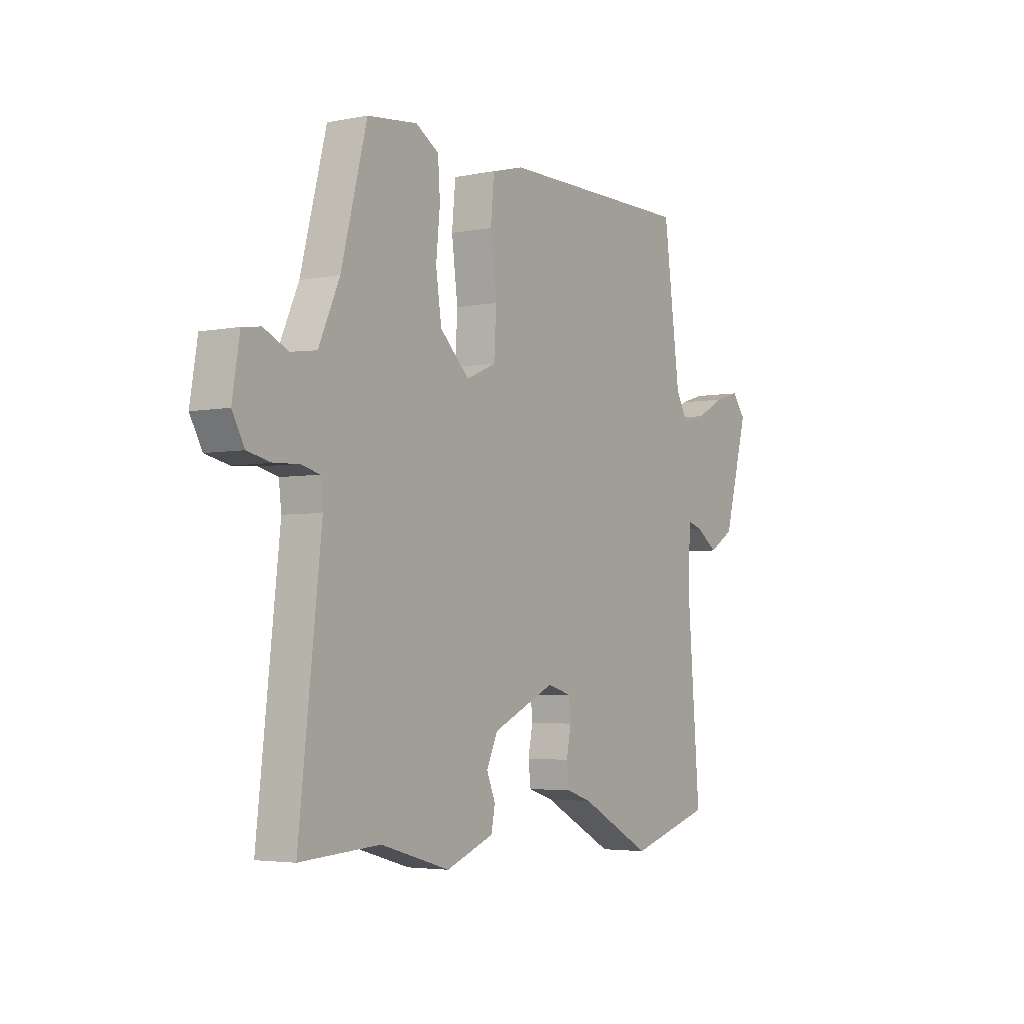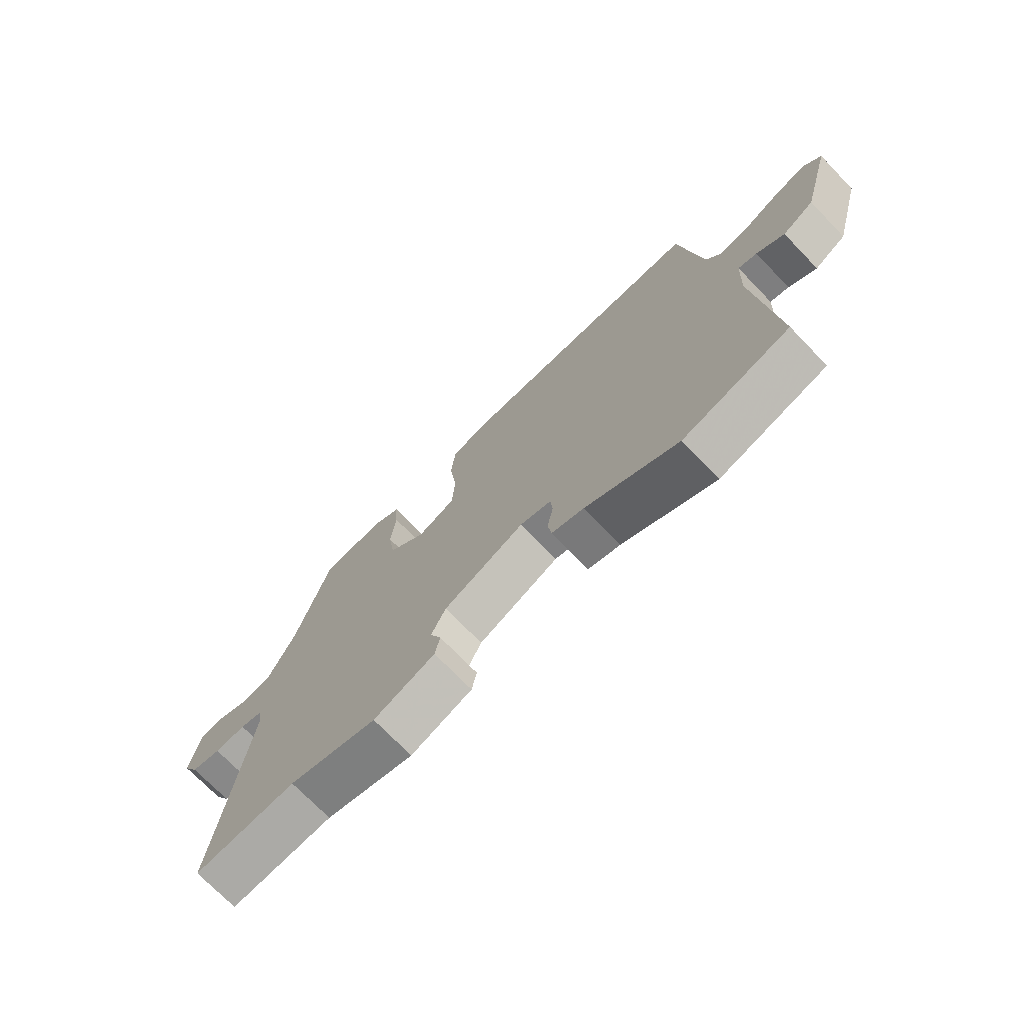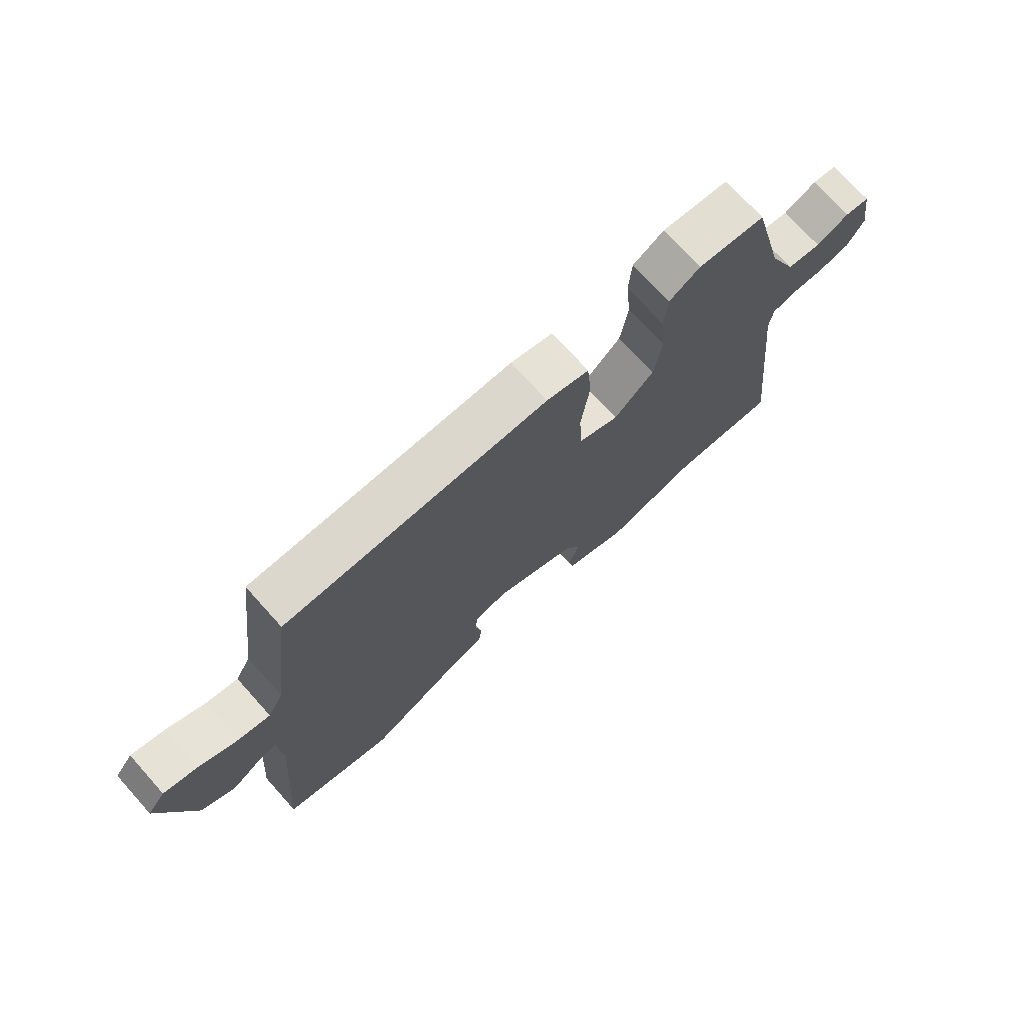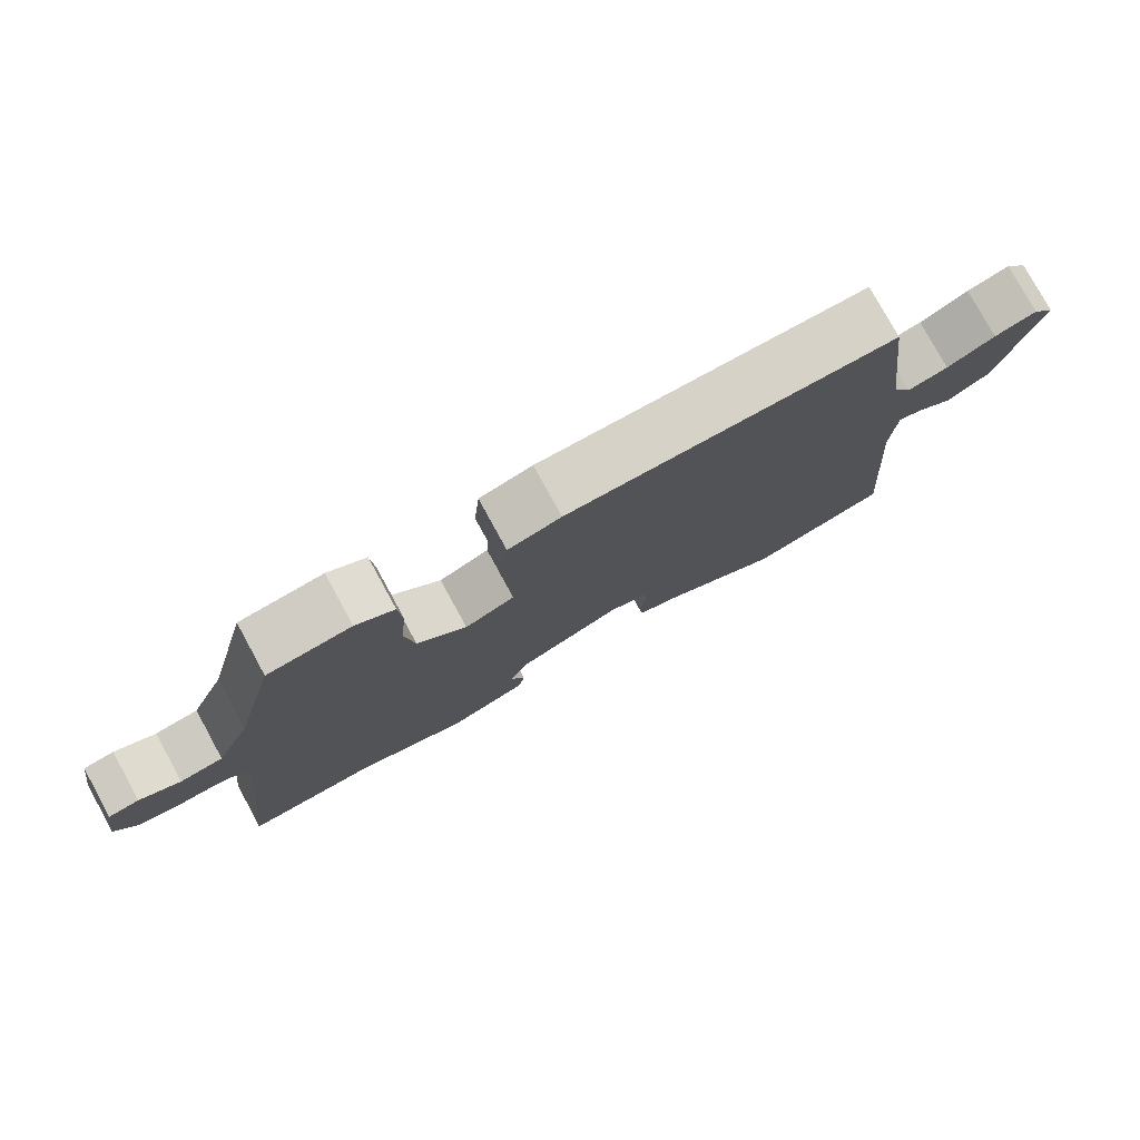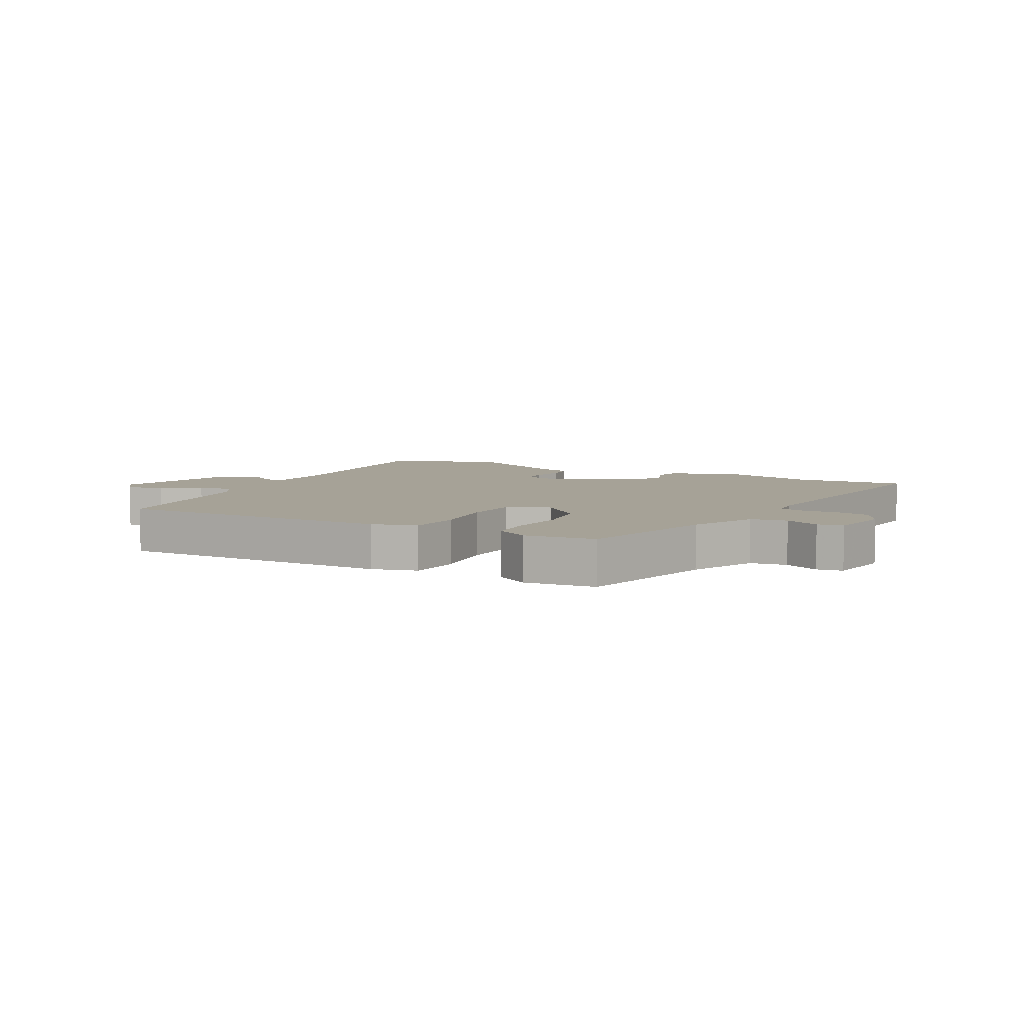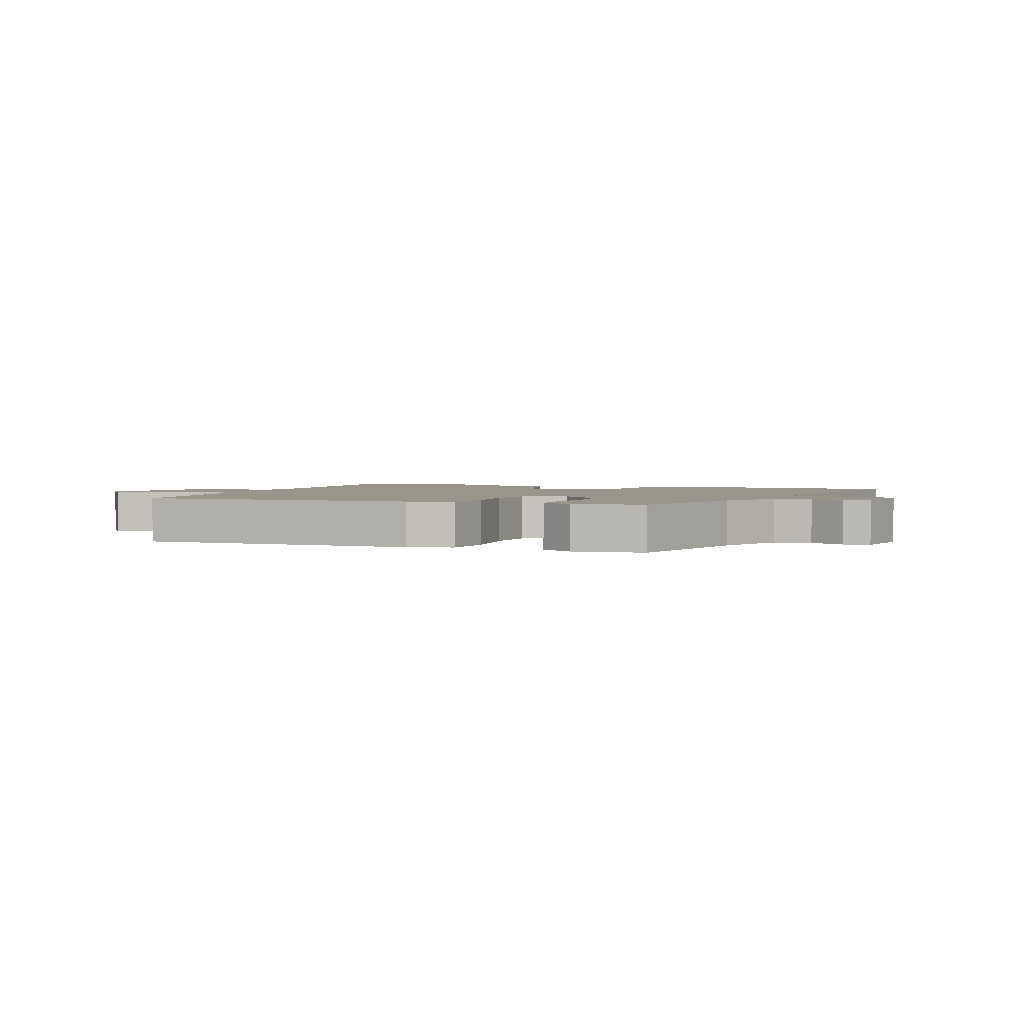
<metadata>
{"format":"obj","ext":"obj","renderer":"f3d","projection":"perspective","resolution":1024,"background":"white","views":[{"elev":-3.9,"azim":123.1,"up":"+Z"},{"elev":-73.1,"azim":-135.9,"up":"+Z"},{"elev":73.2,"azim":-42.0,"up":"+Z"},{"elev":78.3,"azim":151.3,"up":"+Z"},{"elev":6.5,"azim":28.0,"up":"+Y"},{"elev":2.2,"azim":21.5,"up":"+Y"}]}
</metadata>
<code>
v -0.416 0.07 0.5
v 0.034 0.07 0.5
v 0.107 0.07 0.48
v 0.115 0.07 0.394
v 0.101 0.07 0.284
v 0.106 0.07 0.193
v 0.175 0.07 0.163
v 0.243 0.07 0.228
v 0.256 0.07 0.317
v 0.247 0.07 0.408
v 0.252 0.07 0.48
v 0.305 0.07 0.512
v 0.42 0.07 0.499
v 0.479 0.07 0.27
v 0.527 0.07 0.163
v 0.586 0.07 0.154
v 0.642 0.07 0.18
v 0.684 0.07 0.174
v 0.701 0.07 0.07
v 0.673 0.07 0.019
v 0.619 0.07 0.007
v 0.562 0.07 0.01
v 0.52 0.07 -0.001
v 0.514 0.07 -0.051
v 0.565 0.07 -0.504
v 0.382 0.07 -0.493
v 0.223 0.07 -0.539
v 0.113 0.07 -0.497
v 0.104 0.07 -0.452
v 0.124 0.07 -0.403
v 0.098 0.07 -0.347
v -0.047 0.07 -0.281
v -0.103 0.07 -0.297
v -0.107 0.07 -0.341
v -0.096 0.07 -0.396
v -0.102 0.07 -0.443
v -0.16 0.07 -0.462
v -0.326 0.07 -0.551
v -0.518 0.07 -0.495
v -0.488 0.07 -0.121
v -0.494 0.07 -0.009
v -0.528 0.07 -0.019
v -0.578 0.07 -0.054
v -0.636 0.07 -0.018
v -0.692 0.07 0.187
v -0.661 0.07 0.227
v -0.603 0.07 0.21
v -0.537 0.07 0.175
v -0.481 0.07 0.162
v -0.454 0.07 0.211
v -0.416 0 0.5
v 0.034 0 0.5
v 0.107 0 0.48
v 0.115 0 0.394
v 0.101 0 0.284
v 0.106 0 0.193
v 0.175 0 0.163
v 0.243 0 0.228
v 0.256 0 0.317
v 0.247 0 0.408
v 0.252 0 0.48
v 0.305 0 0.512
v 0.42 0 0.499
v 0.479 0 0.27
v 0.527 0 0.163
v 0.586 0 0.154
v 0.642 0 0.18
v 0.684 0 0.174
v 0.701 0 0.07
v 0.673 0 0.019
v 0.619 0 0.007
v 0.562 0 0.01
v 0.52 0 -0.001
v 0.514 0 -0.051
v 0.565 0 -0.504
v 0.382 0 -0.493
v 0.223 0 -0.539
v 0.113 0 -0.497
v 0.104 0 -0.452
v 0.124 0 -0.403
v 0.098 0 -0.347
v -0.047 0 -0.281
v -0.103 0 -0.297
v -0.107 0 -0.341
v -0.096 0 -0.396
v -0.102 0 -0.443
v -0.16 0 -0.462
v -0.326 0 -0.551
v -0.518 0 -0.495
v -0.488 0 -0.121
v -0.494 0 -0.009
v -0.528 0 -0.019
v -0.578 0 -0.054
v -0.636 0 -0.018
v -0.692 0 0.187
v -0.661 0 0.227
v -0.603 0 0.21
v -0.537 0 0.175
v -0.481 0 0.162
v -0.454 0 0.211
f 46 47 48
f 45 46 48
f 44 45 48
f 43 44 48
f 42 43 48
f 41 42 48 49
f 40 41 49 50
f 2 3 4
f 1 2 4
f 50 1 4
f 40 50 4
f 39 40 4
f 38 39 4
f 37 38 4
f 34 35 36 37
f 28 29 30
f 27 28 30
f 26 27 30
f 26 30 31
f 25 26 31
f 24 25 31
f 23 24 31 32
f 20 21 22
f 19 20 22
f 18 19 22
f 17 18 22
f 16 17 22
f 15 16 22 23
f 23 32 33
f 15 23 33
f 14 15 33
f 12 13 14
f 11 12 14
f 10 11 14
f 9 10 14
f 33 34 37
f 33 37 4
f 8 9 14
f 7 8 14 33
f 6 7 33
f 5 6 33
f 4 5 33
f 98 97 96
f 98 96 95
f 98 95 94
f 98 94 93
f 98 93 92
f 99 98 92 91
f 100 99 91 90
f 54 53 52
f 54 52 51
f 54 51 100
f 54 100 90
f 54 90 89
f 54 89 88
f 54 88 87
f 87 86 85 84
f 80 79 78
f 80 78 77
f 80 77 76
f 81 80 76
f 81 76 75
f 81 75 74
f 82 81 74 73
f 72 71 70
f 72 70 69
f 72 69 68
f 72 68 67
f 72 67 66
f 73 72 66 65
f 83 82 73
f 83 73 65
f 83 65 64
f 64 63 62
f 64 62 61
f 64 61 60
f 64 60 59
f 87 84 83
f 54 87 83
f 64 59 58
f 83 64 58 57
f 83 57 56
f 83 56 55
f 83 55 54
f 1 51 52 2
f 2 52 53 3
f 3 53 54 4
f 4 54 55 5
f 5 55 56 6
f 6 56 57 7
f 7 57 58 8
f 8 58 59 9
f 9 59 60 10
f 10 60 61 11
f 11 61 62 12
f 12 62 63 13
f 13 63 64 14
f 14 64 65 15
f 15 65 66 16
f 16 66 67 17
f 17 67 68 18
f 18 68 69 19
f 19 69 70 20
f 20 70 71 21
f 21 71 72 22
f 22 72 73 23
f 23 73 74 24
f 24 74 75 25
f 25 75 76 26
f 26 76 77 27
f 27 77 78 28
f 28 78 79 29
f 29 79 80 30
f 30 80 81 31
f 31 81 82 32
f 32 82 83 33
f 33 83 84 34
f 34 84 85 35
f 35 85 86 36
f 36 86 87 37
f 37 87 88 38
f 38 88 89 39
f 39 89 90 40
f 40 90 91 41
f 41 91 92 42
f 42 92 93 43
f 43 93 94 44
f 44 94 95 45
f 45 95 96 46
f 46 96 97 47
f 47 97 98 48
f 48 98 99 49
f 49 99 100 50
f 50 100 51 1

</code>
